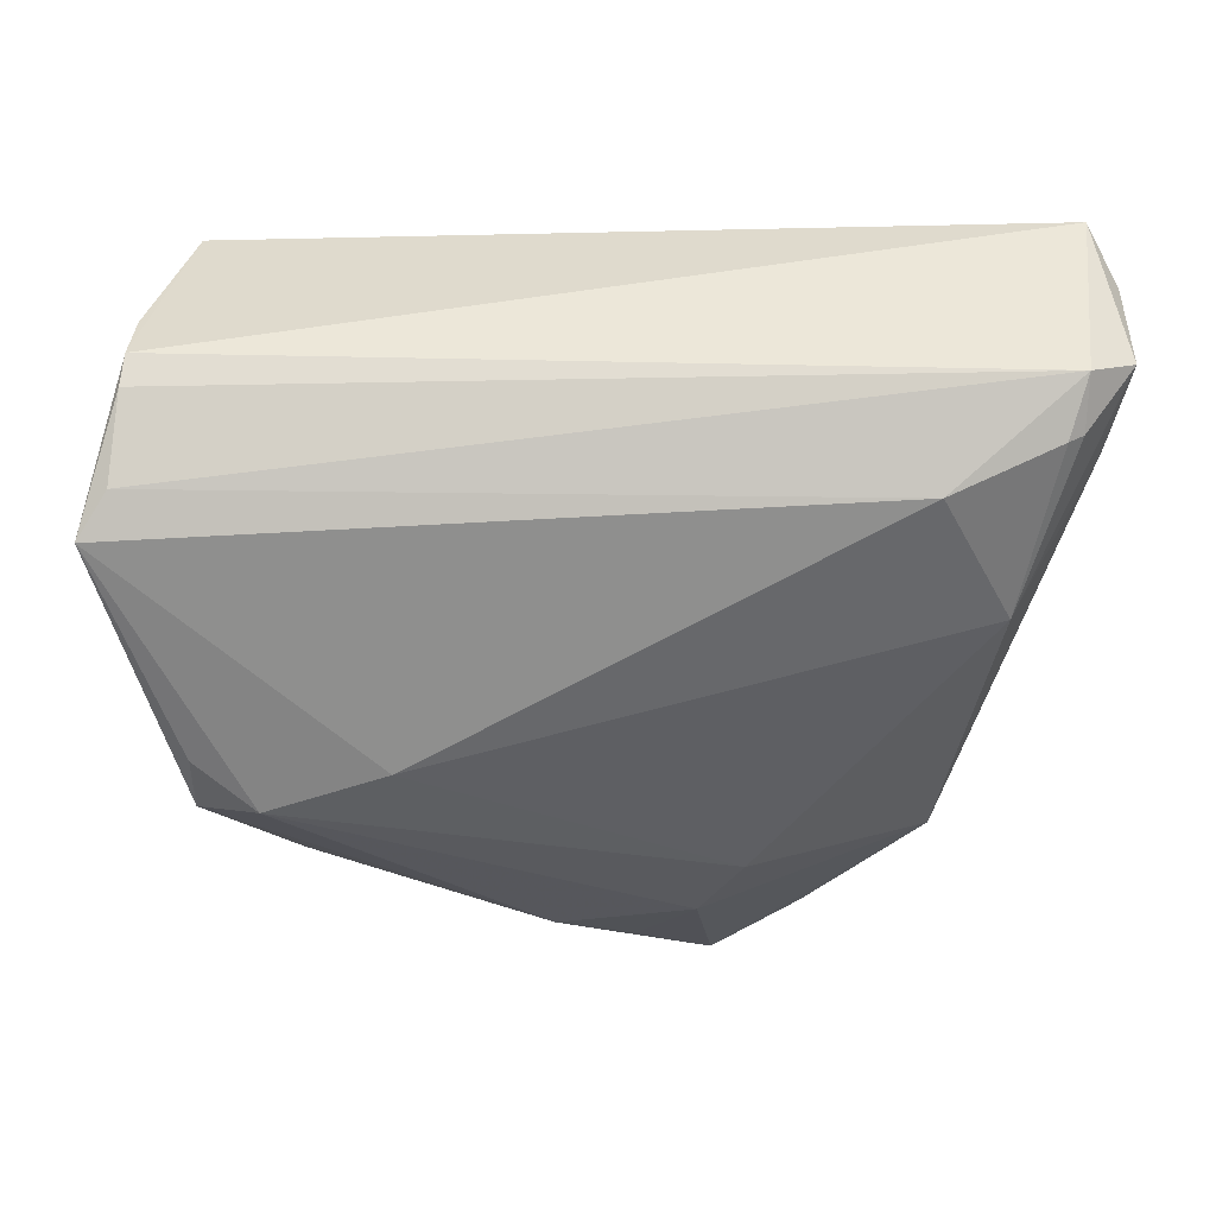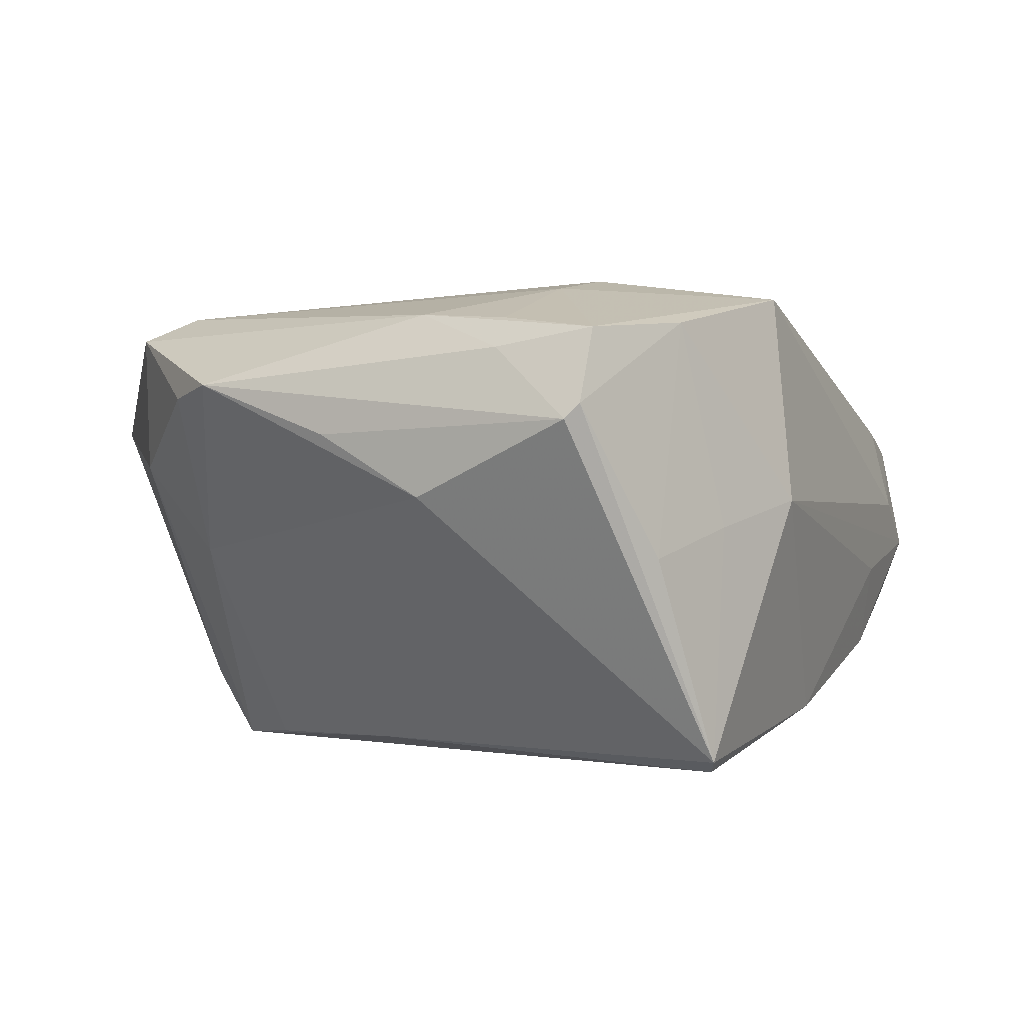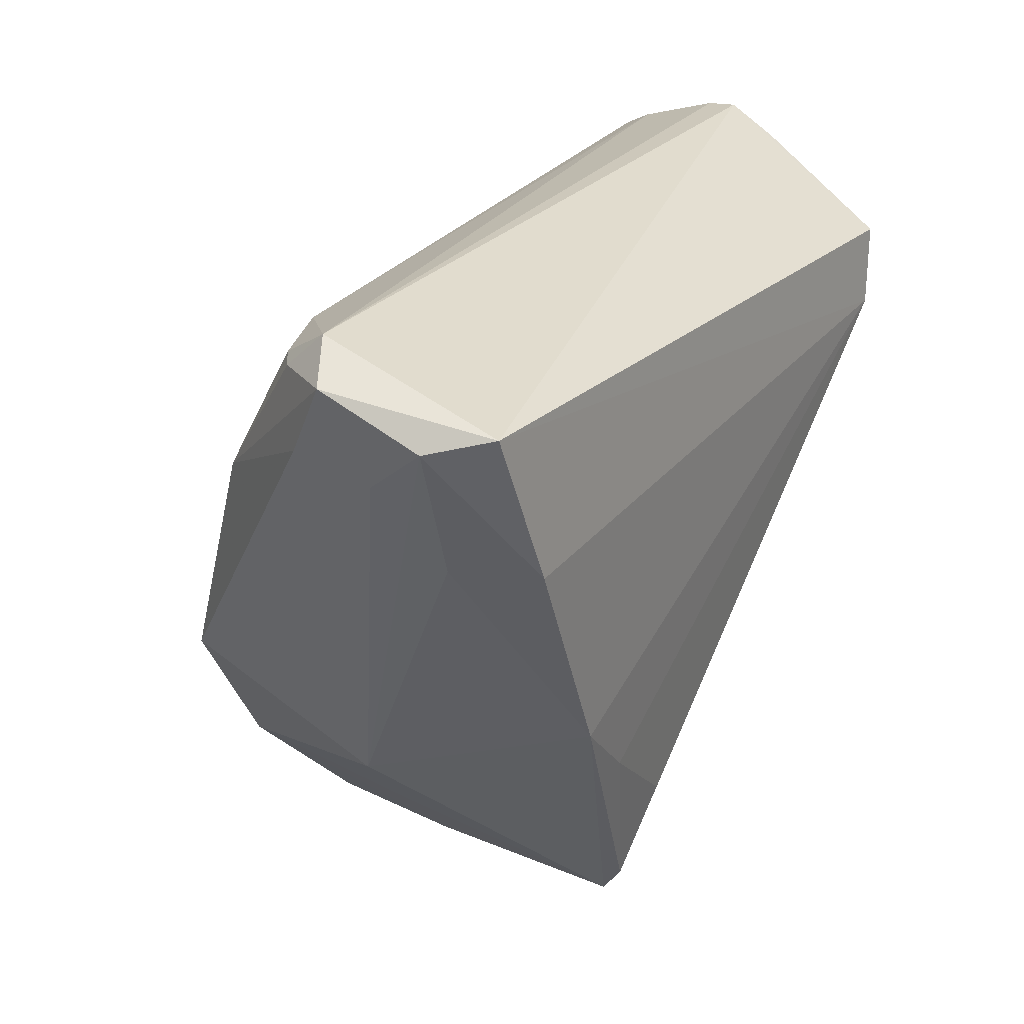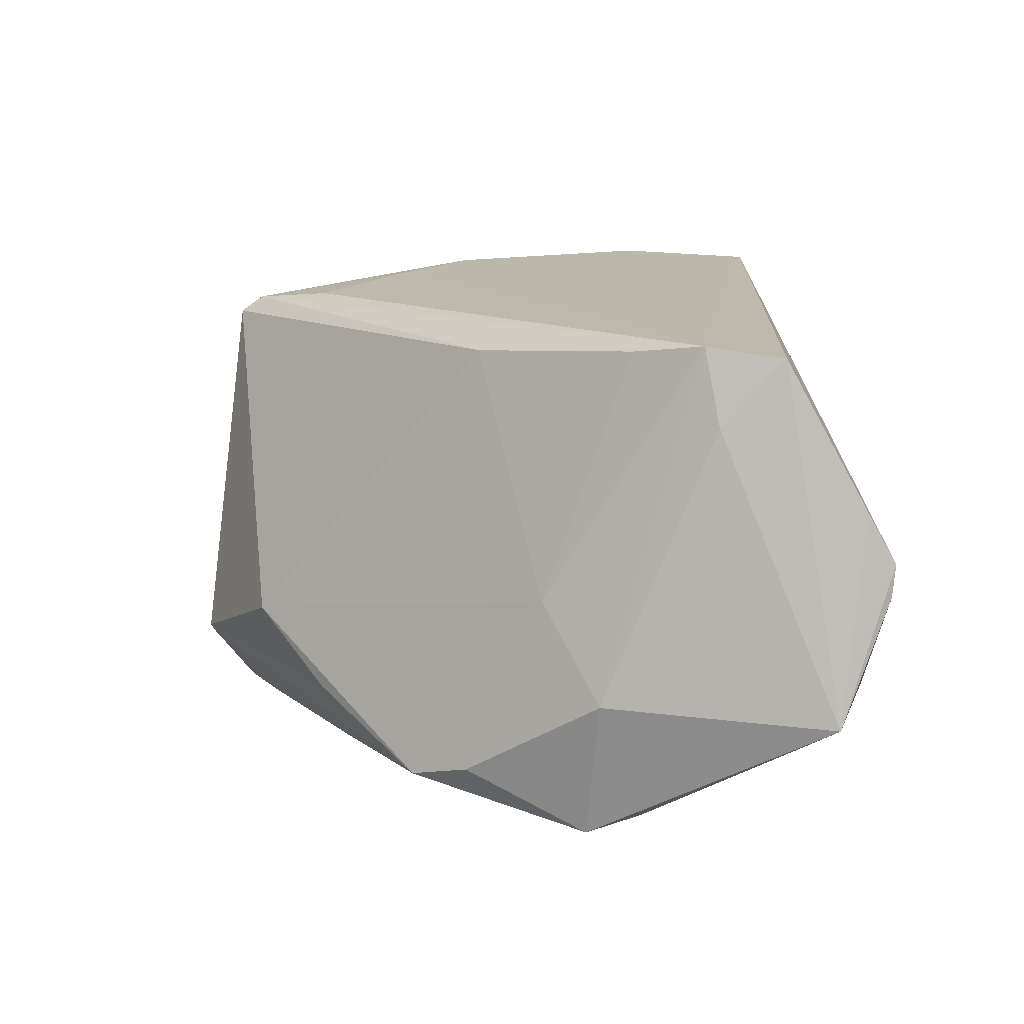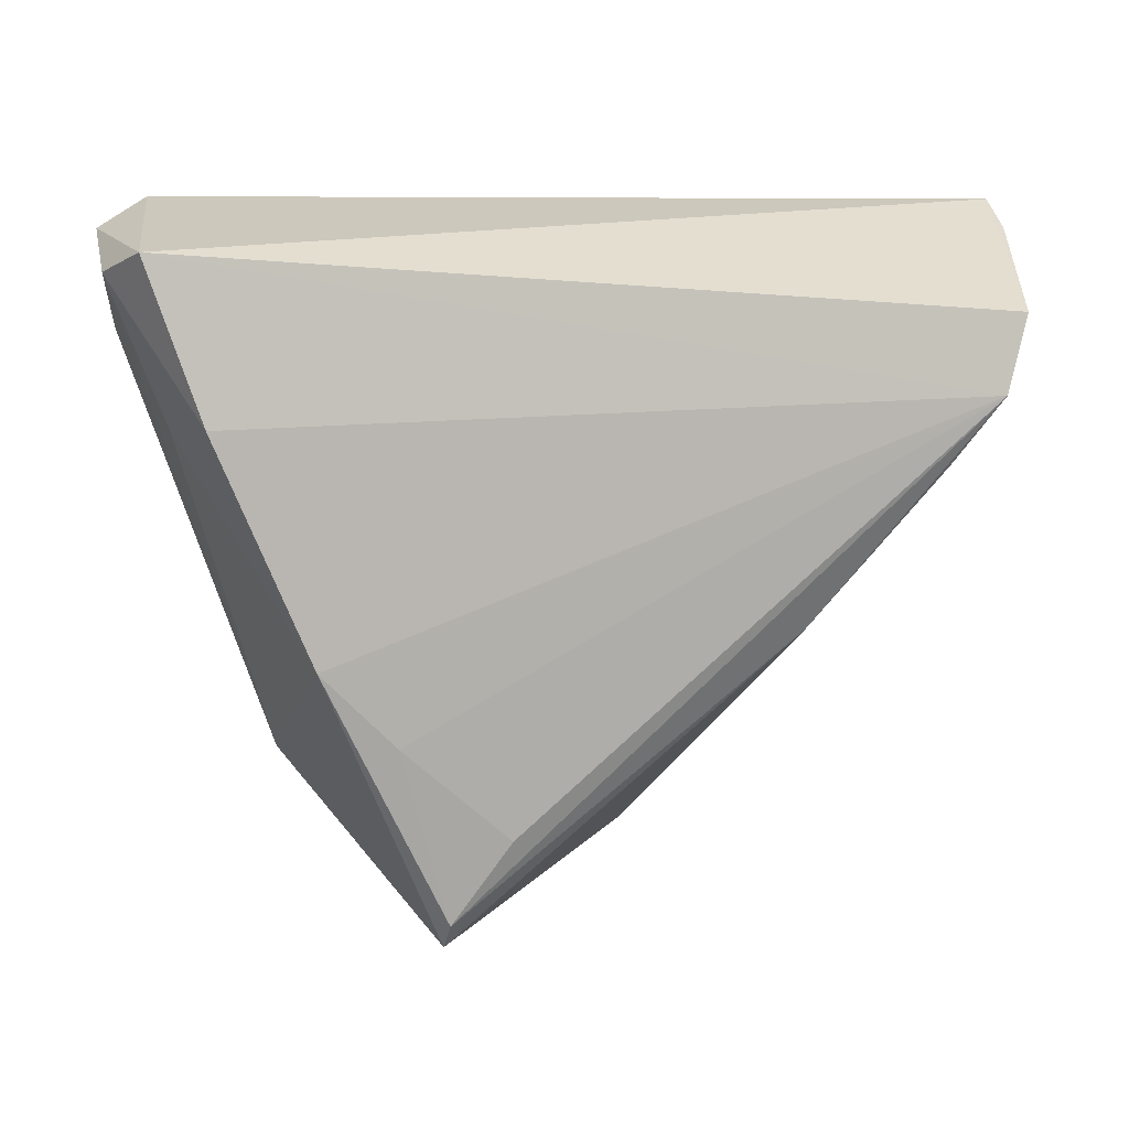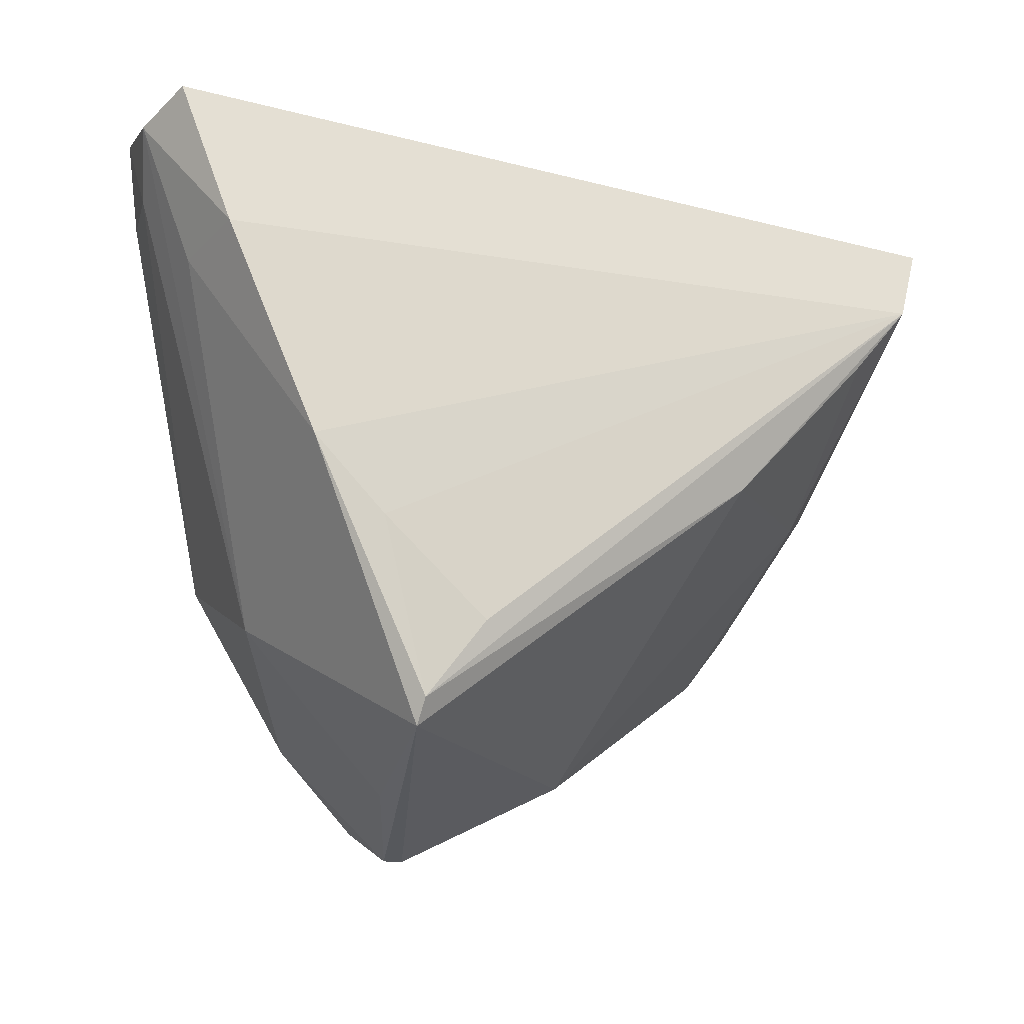
<metadata>
{"format":"obj","ext":"obj","renderer":"f3d","projection":"perspective","resolution":1024,"background":"white","views":[{"elev":-27.6,"azim":178.7,"up":"+Z"},{"elev":-77.8,"azim":-170.8,"up":"+Y"},{"elev":26.5,"azim":-59.6,"up":"+Y"},{"elev":14.2,"azim":88.8,"up":"+Z"},{"elev":7.7,"azim":-13.8,"up":"+Y"},{"elev":-22.3,"azim":-18.7,"up":"+Y"}]}
</metadata>
<code>
v 0.02172 -0.03249 -0.02068
v 0.04253 -0.004086 -0.002892
v -0.03372 -0.02745 -0.002388
v -0.04433 0.01255 0.02876
v -0.02432 -0.02217 0.02812
v 0.01101 -0.04122 -0.01292
v -0.0115 -0.03332 0.02694
v 0.0523 0.03689 0.004218
v 0.02272 -0.01146 0.02457
v -0.05373 0.03337 0.006616
v -0.0472 0.01194 0.01833
v -0.01867 -0.04576 0.02338
v -0.0183 -0.04286 0.0255
v -0.009622 -0.02549 -0.03265
v -0.05228 0.02261 0.01197
v 0.05347 0.03309 -0.00988
v 0.04797 0.01642 0.01959
v -0.0477 0.03219 -0.001528
v -0.05062 0.0309 0.02689
v 0.04966 0.002637 -0.01412
v -0.0361 -0.01487 -0.02568
v 0.04677 0.00803 -0.02902
v 0.03942 0.003206 -0.03294
v -0.002518 -0.03654 -0.03165
v -0.05138 0.02416 0.001525
v 0.05269 0.03647 0.000317
v 0.007215 -0.03017 -0.03272
v -0.009619 -0.05036 -0.0225
v 0.03873 0.006886 0.02711
v -0.04178 0.01497 -0.01443
v -0.04791 0.03689 0.003529
v -0.05397 0.02876 0.01938
v 0.04127 -0.01347 -0.02505
v 0.05675 0.03035 -0.01473
v -0.0009992 -0.0405 -0.02893
v 0.04659 0.00129 -0.03135
v -0.02294 -0.03532 -0.02755
v -0.04575 0.03283 -0.002802
v -0.01579 -0.04712 -0.002483
v -0.01463 -0.01485 -0.0315
v 0.03667 -0.02024 -0.02726
v 0.02493 0.007526 -0.03018
v 0.04479 0.0148 0.02876
v -0.02434 -0.03777 -0.002784
v -0.01245 -0.04519 -0.03011
v -0.007573 -0.05062 -0.02104
v 0.04754 0.02409 0.02772
v -0.03314 -0.01339 0.02876
v 0.05194 0.0335 0.0103
v -0.03259 0.03114 -0.008718
f 10 19 31
f 19 43 47
f 19 10 32
f 21 37 3
f 19 47 8
f 31 19 8
f 4 43 19
f 4 48 43
f 19 32 4
f 7 13 43
f 11 32 3
f 3 48 11
f 11 4 32
f 48 4 11
f 37 21 45
f 42 50 34
f 40 21 30
f 30 42 40
f 50 42 30
f 10 30 25
f 25 30 21
f 34 50 16
f 16 50 31
f 49 47 34
f 34 8 49
f 49 8 47
f 12 48 3
f 13 48 12
f 3 37 44
f 37 39 44
f 44 12 3
f 39 12 44
f 5 48 13
f 13 7 5
f 43 48 5
f 5 7 43
f 34 47 17
f 17 47 43
f 28 39 37
f 37 45 28
f 28 12 39
f 34 36 22
f 31 50 38
f 50 30 38
f 15 32 10
f 10 25 15
f 3 32 15
f 15 21 3
f 15 25 21
f 31 8 26
f 26 16 31
f 26 8 34
f 34 16 26
f 36 27 23
f 40 42 23
f 23 22 36
f 23 42 34
f 34 22 23
f 14 21 40
f 14 45 21
f 40 23 14
f 14 23 27
f 41 27 36
f 18 30 10
f 18 38 30
f 18 10 31
f 31 38 18
f 43 13 9
f 13 12 9
f 20 17 43
f 43 2 20
f 34 17 20
f 20 36 34
f 24 27 45
f 45 14 24
f 24 14 27
f 45 27 35
f 27 41 35
f 33 41 36
f 36 20 33
f 2 41 33
f 33 20 2
f 6 9 12
f 6 41 2
f 2 9 6
f 29 2 43
f 43 9 29
f 29 9 2
f 46 35 41
f 46 28 45
f 45 35 46
f 12 28 46
f 46 6 12
f 41 6 1
f 1 46 41
f 6 46 1

</code>
